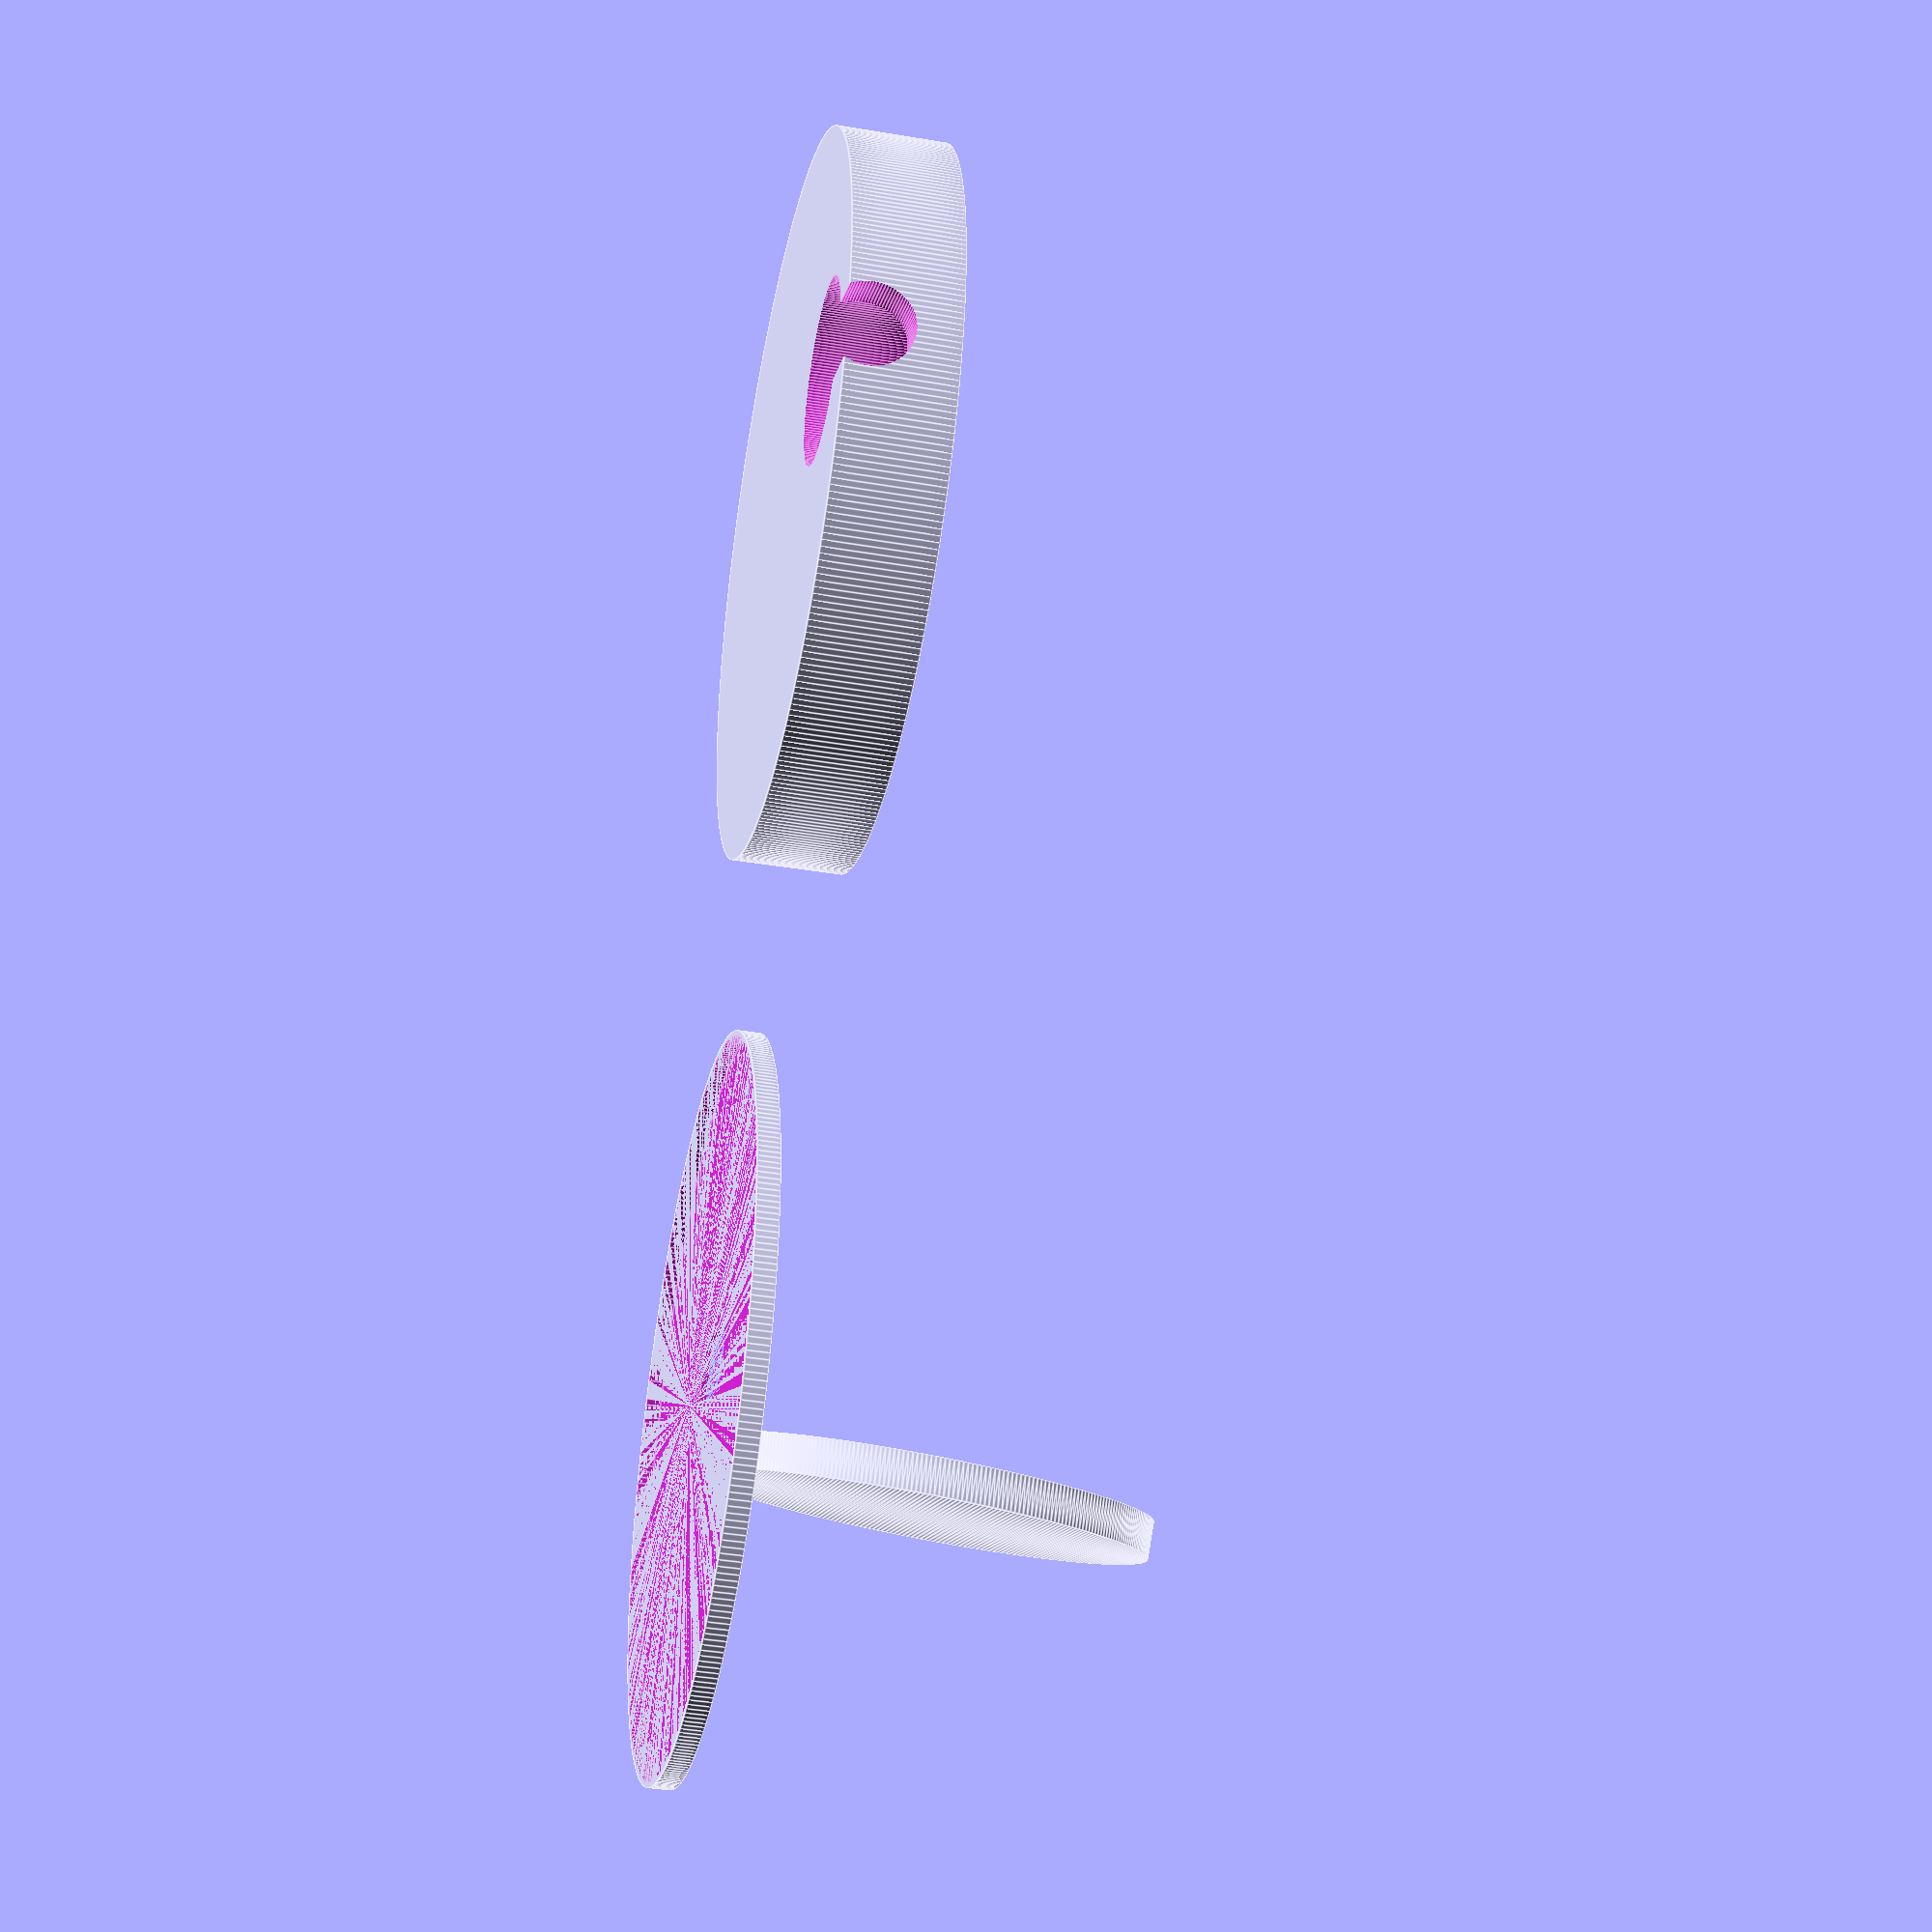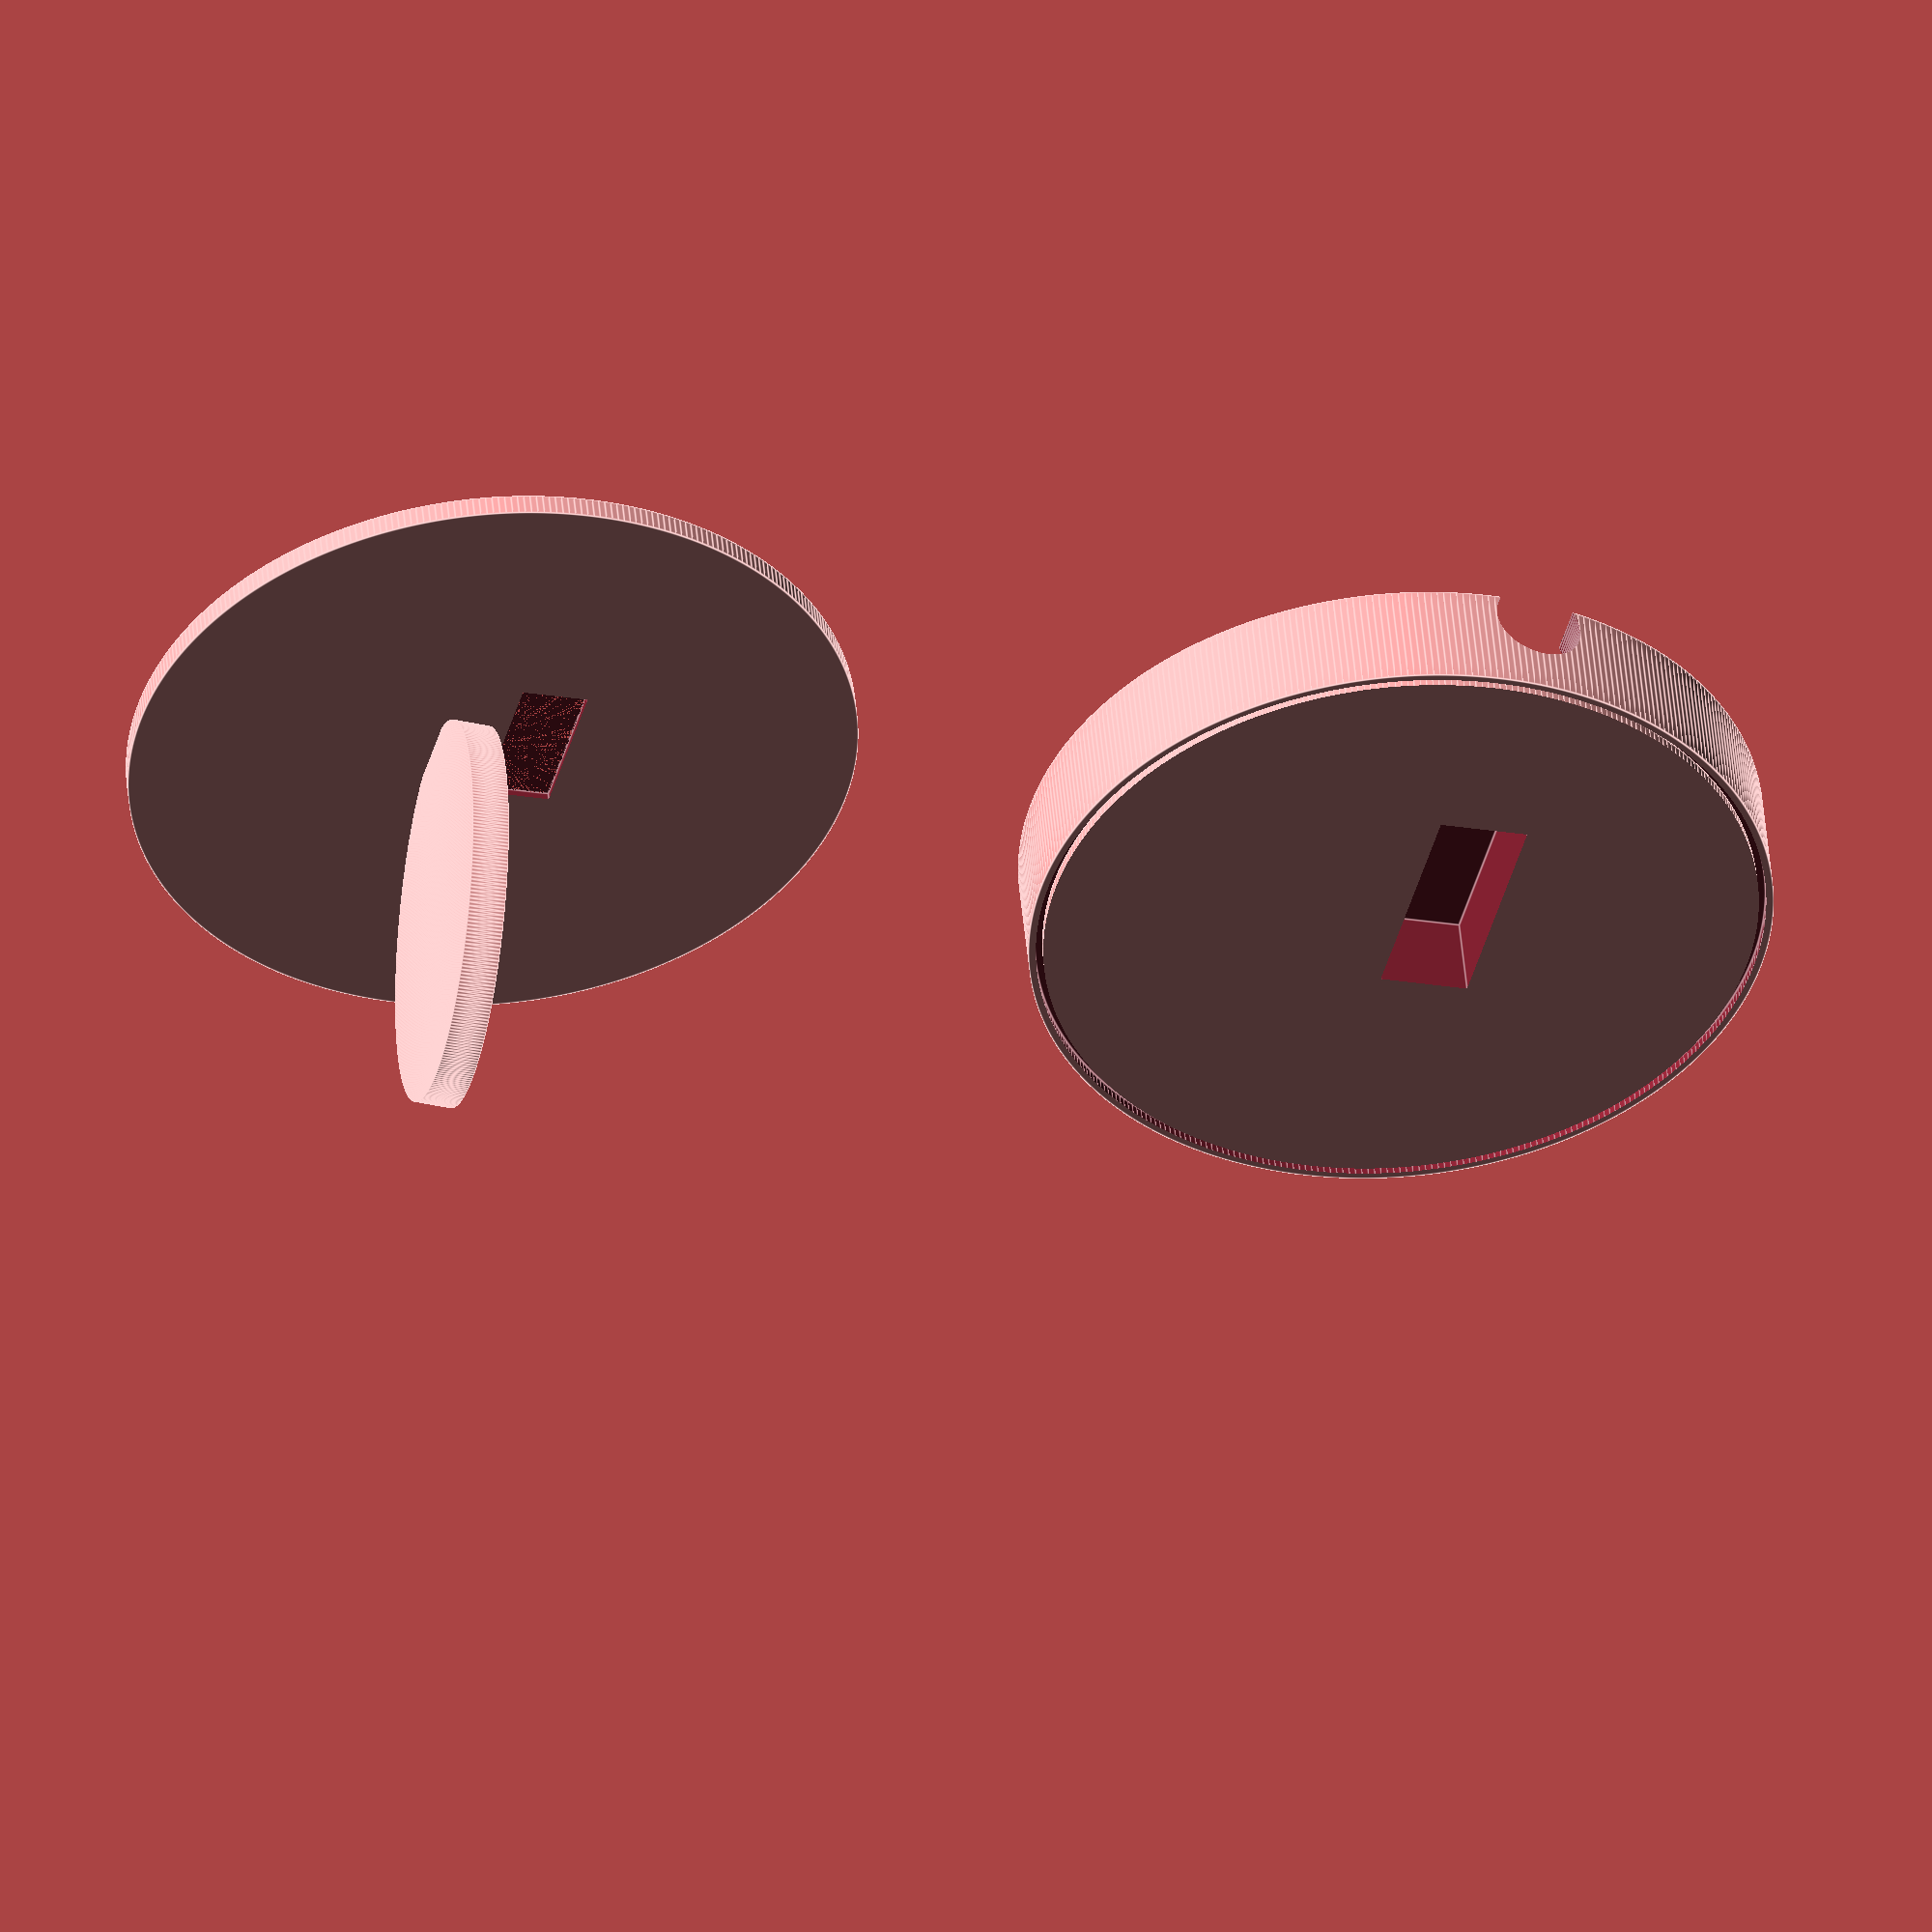
<openscad>
$fa = 1;
$fs = 0.4;

base_height=15;
base_diam=100;
top_height=3;
top_diam=100;
base_power_height=15;
base_power_diam=base_diam / 4 ;
base_powerRun_height=10;
base_powerRun_diam=12;
usb_slot_length=31;
usb_slot_width=12;
usb_slot_height=15;
phone_rest_radius=20;

show_base=1;
show_top=1;
cable_left=0;

// Base of stand
if (show_base == 1) {
    difference() {
        stand_base();
        if (cable_left == 1) {
            translate([5, 6, base_height - 4])
                cube([usb_slot_length, usb_slot_width, usb_slot_height], center = true);
            // Wide opening for cable
            translate([30, 7, -2.5])
                cylinder(r = (base_power_diam / 2), h = base_power_height);
            // Cable run
            rotate([180, 90, 0])
                translate([-3, -7, -50])
                    cylinder(r = (base_powerRun_diam / 2), h = base_powerRun_height);
        }
        else {
            translate([-5, 6, base_height - 4])
                cube([usb_slot_length, usb_slot_width, usb_slot_height], center = true);
            // Wide opening for cable
            translate([-30, 7, -2.5])
                cylinder(r = (base_power_diam / 2), h = base_power_height);
            // Cable run
            rotate([0, 90, 0])
                translate([-3, 7, -50])
                    cylinder(r = (base_powerRun_diam / 2), h = base_powerRun_height);
        }
    }
}

// Top of stand
if (show_top == 1) {
    translate([0, - 125, 0])
        difference() {
            stand_top();
            if (cable_left == 1)
                translate([3.5, 5, top_height])
                    cube([20, 9, 2], center = true);
            else
                translate([-3.5, 5, top_height])
                    cube([20, 9, 2], center = true);
        }
    translate([0, - 136, phone_rest_radius + 11.95 - 0.001])
        rotate([85, 0, 180])
            phone_rest();
}

// Modules
module phone_rest() {
    linear_extrude(height=5)
        scale([1, 1.5])
            circle(r=phone_rest_radius);
}

module stand_base() {
    difference(){
        cylinder(r=base_diam / 2, h=base_height);
        translate([0, 0, base_height - 1.5])
            hollow_ring();
    }
}

// This creates the slot on the base into which the top snaps
module hollow_ring(){
    difference(){
        cylinder(r=(base_diam / 2) - 1, h=base_height);
        cylinder(r=(base_diam / 2) - 2, h=base_height + 1);
    }
}

module stand_top(){
    difference(){
        cylinder(r=(base_diam / 2) - 1, h=top_height);
        cylinder(r=(base_diam / 2) - 1.75, h=top_height - 1);
    }
}
</openscad>
<views>
elev=37.5 azim=336.1 roll=257.8 proj=p view=edges
elev=312.0 azim=105.1 roll=354.7 proj=o view=edges
</views>
